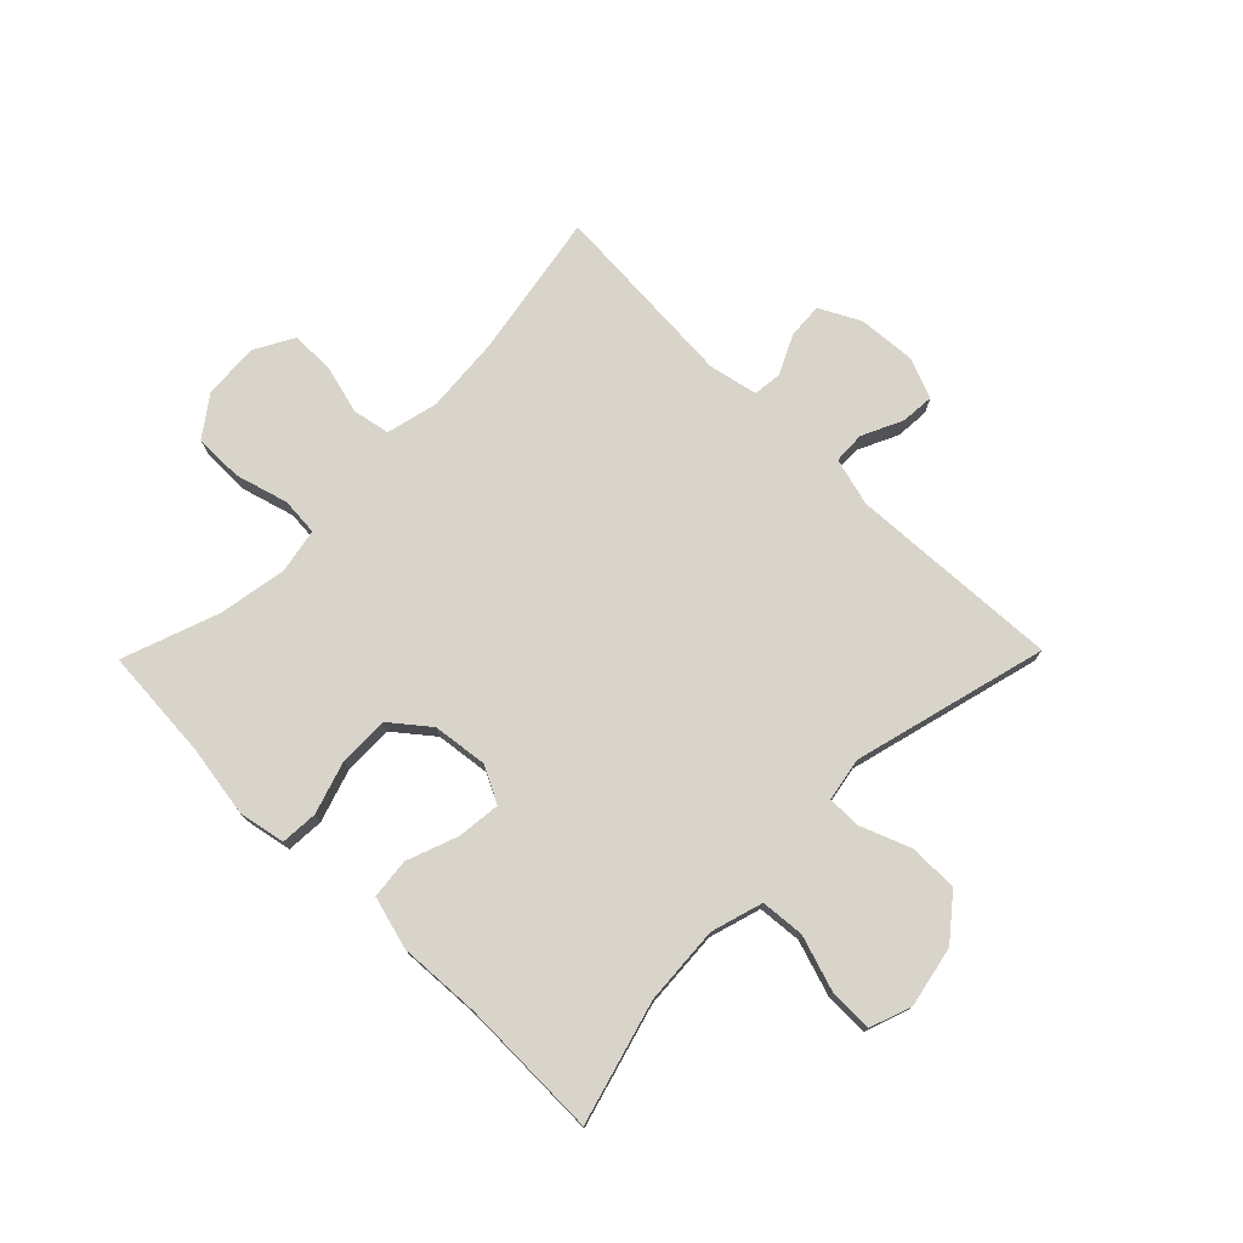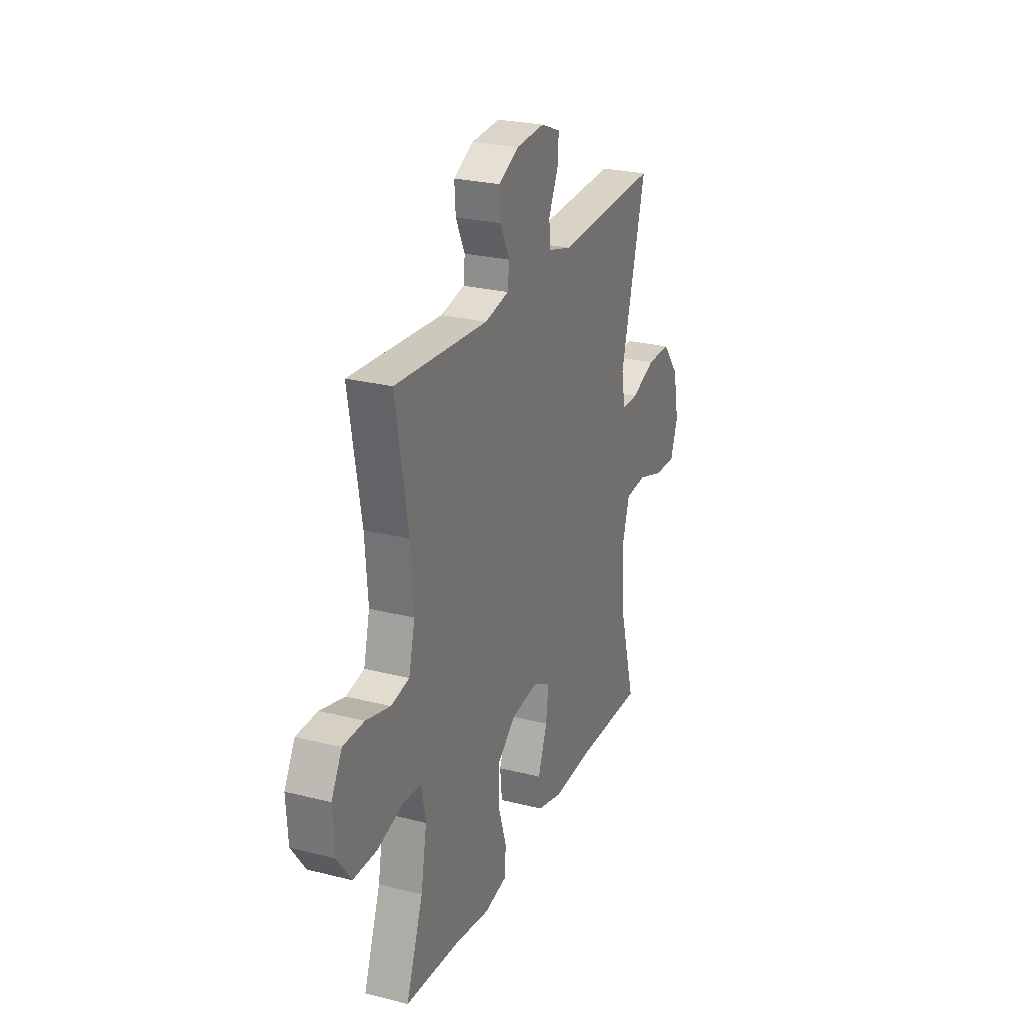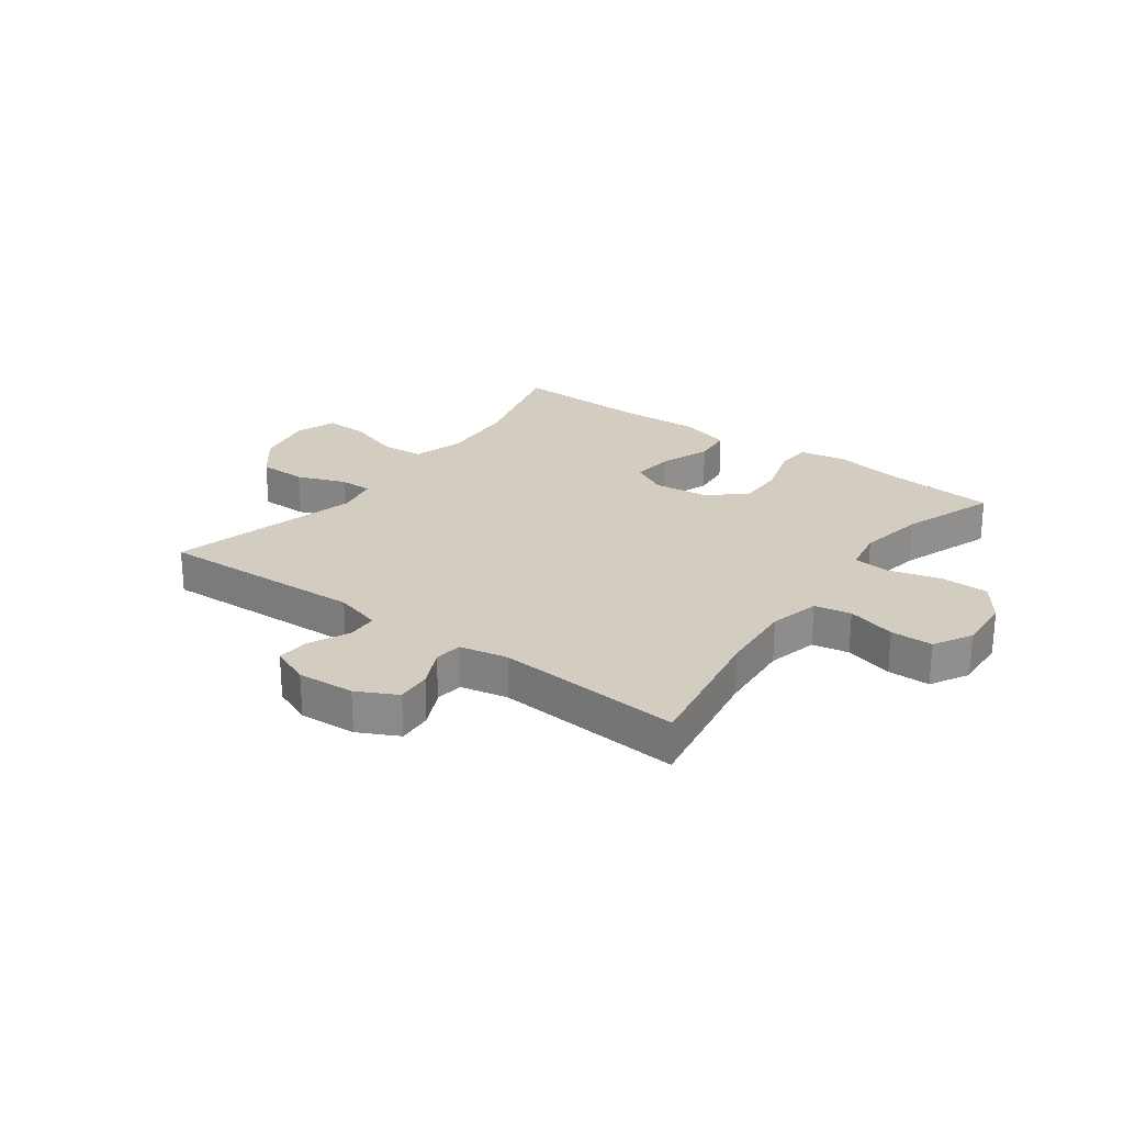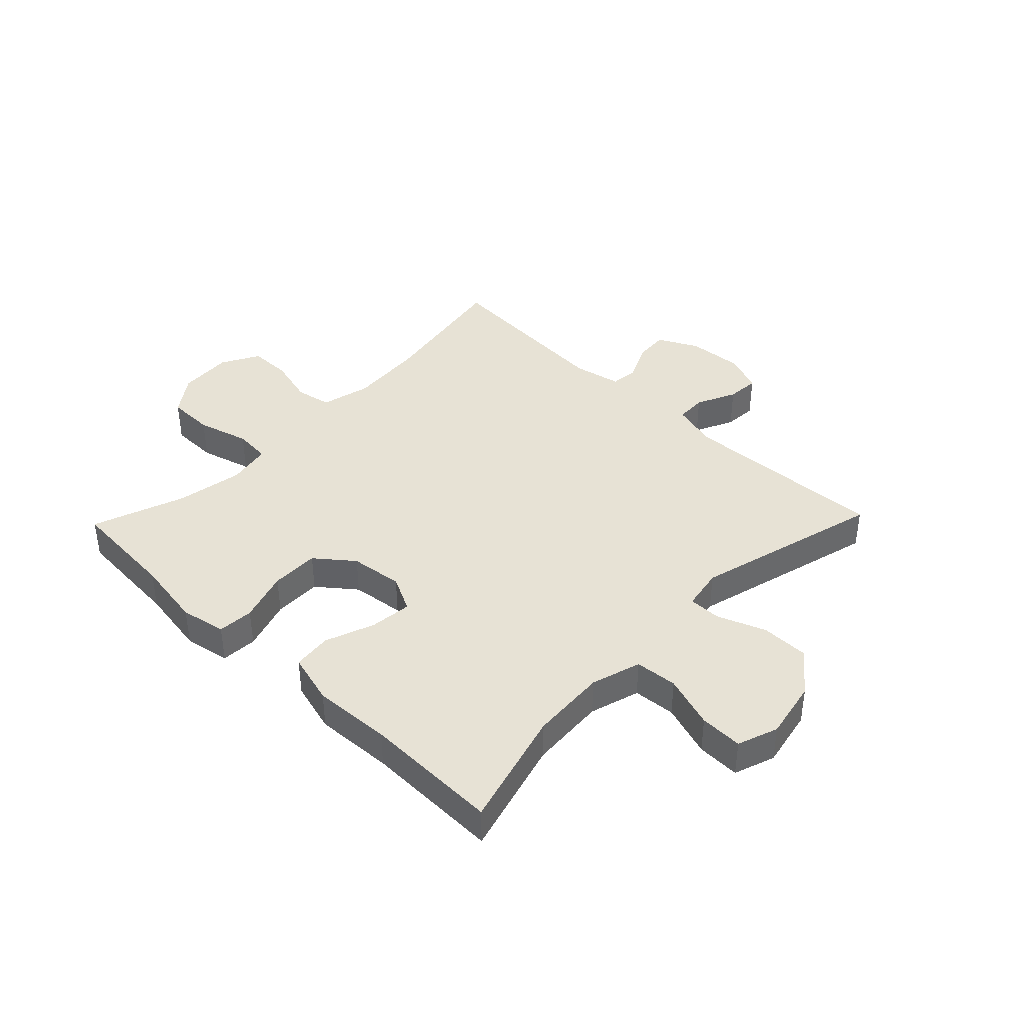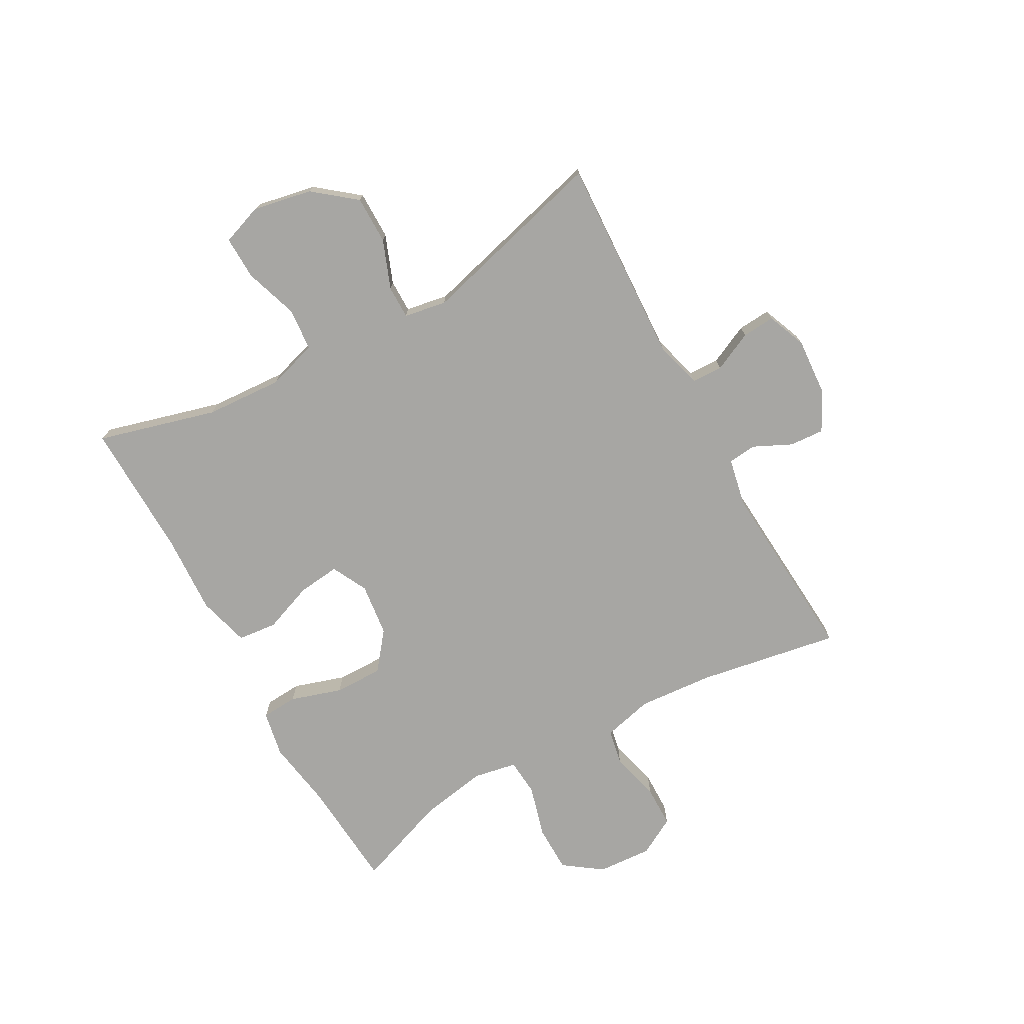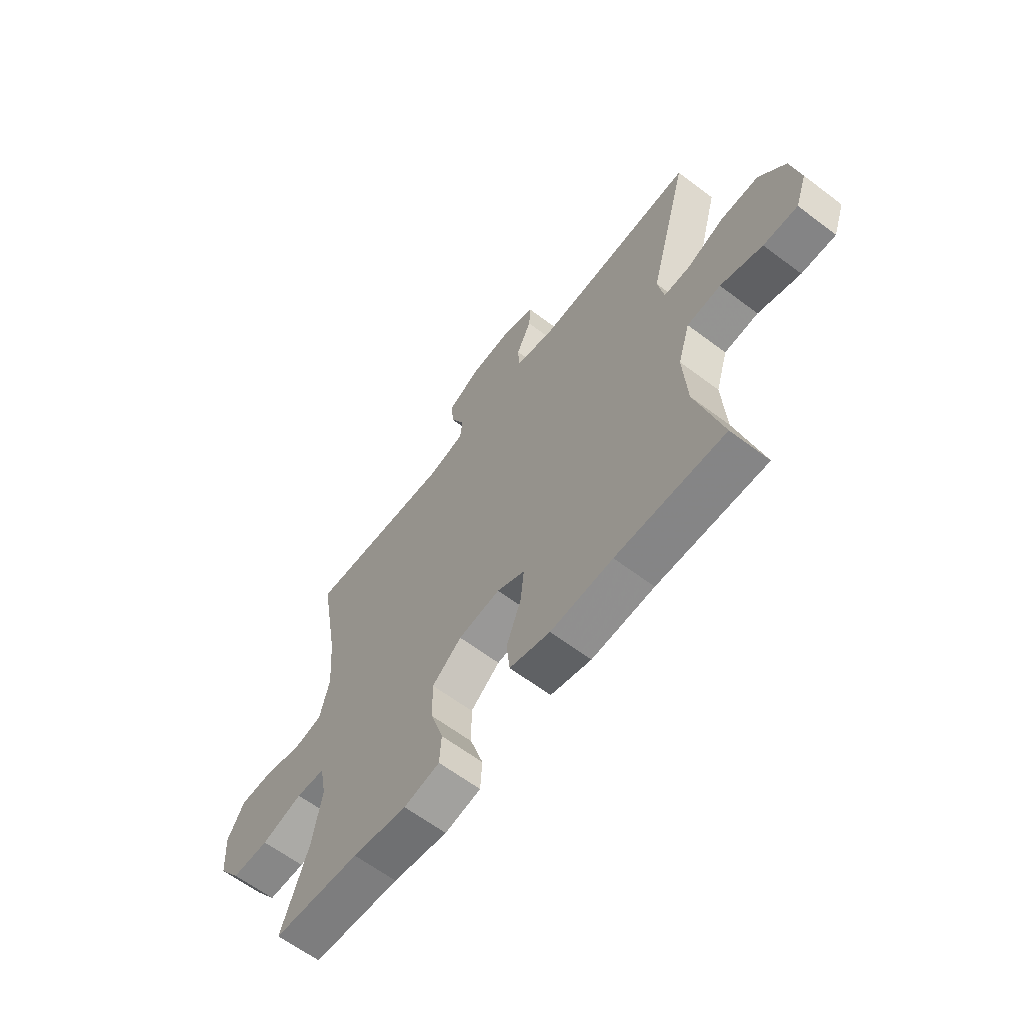
<metadata>
{"format":"obj","ext":"obj","renderer":"f3d","projection":"perspective","resolution":1024,"background":"white","views":[{"elev":75.5,"azim":-135.6,"up":"+Y"},{"elev":25.6,"azim":112.1,"up":"+Z"},{"elev":24.8,"azim":36.4,"up":"+Y"},{"elev":40.4,"azim":-136.1,"up":"+Y"},{"elev":-74.2,"azim":-61.0,"up":"+Y"},{"elev":-62.9,"azim":-127.4,"up":"+Z"}]}
</metadata>
<code>
v -0.5 0.07 -0.5
v -0.444 0.07 -0.297
v -0.436 0.07 -0.166
v -0.462 0.07 -0.08
v -0.535 0.07 -0.074
v -0.626 0.07 -0.104
v -0.7 0.07 -0.106
v -0.725 0.07 -0.036
v -0.705 0.07 0.065
v -0.648 0.07 0.136
v -0.566 0.07 0.136
v -0.483 0.07 0.104
v -0.427 0.07 0.104
v -0.414 0.07 0.176
v -0.5 0.07 0.5
v -0.147 0.07 0.483
v -0.067 0.07 0.505
v -0.065 0.07 0.558
v -0.097 0.07 0.626
v -0.101 0.07 0.682
v -0.034 0.07 0.709
v 0.063 0.07 0.702
v 0.131 0.07 0.667
v 0.127 0.07 0.608
v 0.096 0.07 0.543
v 0.101 0.07 0.495
v 0.183 0.07 0.478
v 0.5 0.07 0.5
v 0.458 0.07 0.258
v 0.448 0.07 0.13
v 0.469 0.07 0.044
v 0.531 0.07 0.032
v 0.614 0.07 0.054
v 0.686 0.07 0.053
v 0.722 0.07 -0.012
v 0.716 0.07 -0.105
v 0.669 0.07 -0.17
v 0.588 0.07 -0.171
v 0.499 0.07 -0.146
v 0.436 0.07 -0.151
v 0.422 0.07 -0.226
v 0.442 0.07 -0.34
v 0.5 0.07 -0.5
v 0.312 0.07 -0.514
v 0.194 0.07 -0.533
v 0.116 0.07 -0.518
v 0.112 0.07 -0.456
v 0.14 0.07 -0.368
v 0.141 0.07 -0.285
v 0.077 0.07 -0.234
v -0.014 0.07 -0.223
v -0.075 0.07 -0.254
v -0.067 0.07 -0.326
v -0.035 0.07 -0.411
v -0.042 0.07 -0.478
v -0.13 0.07 -0.502
v -0.265 0.07 -0.495
v -0.5 0 -0.5
v -0.444 0 -0.297
v -0.436 0 -0.166
v -0.462 0 -0.08
v -0.535 0 -0.074
v -0.626 0 -0.104
v -0.7 0 -0.106
v -0.725 0 -0.036
v -0.705 0 0.065
v -0.648 0 0.136
v -0.566 0 0.136
v -0.483 0 0.104
v -0.427 0 0.104
v -0.414 0 0.176
v -0.5 0 0.5
v -0.147 0 0.483
v -0.067 0 0.505
v -0.065 0 0.558
v -0.097 0 0.626
v -0.101 0 0.682
v -0.034 0 0.709
v 0.063 0 0.702
v 0.131 0 0.667
v 0.127 0 0.608
v 0.096 0 0.543
v 0.101 0 0.495
v 0.183 0 0.478
v 0.5 0 0.5
v 0.458 0 0.258
v 0.448 0 0.13
v 0.469 0 0.044
v 0.531 0 0.032
v 0.614 0 0.054
v 0.686 0 0.053
v 0.722 0 -0.012
v 0.716 0 -0.105
v 0.669 0 -0.17
v 0.588 0 -0.171
v 0.499 0 -0.146
v 0.436 0 -0.151
v 0.422 0 -0.226
v 0.442 0 -0.34
v 0.5 0 -0.5
v 0.312 0 -0.514
v 0.194 0 -0.533
v 0.116 0 -0.518
v 0.112 0 -0.456
v 0.14 0 -0.368
v 0.141 0 -0.285
v 0.077 0 -0.234
v -0.014 0 -0.223
v -0.075 0 -0.254
v -0.067 0 -0.326
v -0.035 0 -0.411
v -0.042 0 -0.478
v -0.13 0 -0.502
v -0.265 0 -0.495
f 55 56 57
f 54 55 57
f 53 54 57
f 57 1 2
f 53 57 2
f 52 53 2
f 51 52 2 3
f 50 51 3 4
f 46 47 48
f 45 46 48
f 44 45 48
f 44 48 49
f 43 44 49
f 42 43 49
f 41 42 49 50
f 37 38 39
f 36 37 39
f 35 36 39
f 34 35 39
f 33 34 39
f 32 33 39
f 31 32 39 40
f 41 50 4
f 40 41 4
f 31 40 4
f 30 31 4
f 23 24 25
f 22 23 25
f 21 22 25
f 20 21 25
f 19 20 25
f 18 19 25
f 17 18 25 26
f 16 17 26 27
f 14 15 16
f 13 14 16 27
f 10 11 12
f 9 10 12
f 8 9 12
f 7 8 12
f 6 7 12
f 5 6 12
f 5 12 13
f 5 13 27
f 4 5 27
f 30 4 27
f 29 30 27
f 27 28 29
f 114 113 112
f 114 112 111
f 114 111 110
f 59 58 114
f 59 114 110
f 59 110 109
f 60 59 109 108
f 61 60 108 107
f 105 104 103
f 105 103 102
f 105 102 101
f 106 105 101
f 106 101 100
f 106 100 99
f 107 106 99 98
f 96 95 94
f 96 94 93
f 96 93 92
f 96 92 91
f 96 91 90
f 96 90 89
f 97 96 89 88
f 61 107 98
f 61 98 97
f 61 97 88
f 61 88 87
f 82 81 80
f 82 80 79
f 82 79 78
f 82 78 77
f 82 77 76
f 82 76 75
f 83 82 75 74
f 84 83 74 73
f 73 72 71
f 84 73 71 70
f 69 68 67
f 69 67 66
f 69 66 65
f 69 65 64
f 69 64 63
f 69 63 62
f 70 69 62
f 84 70 62
f 84 62 61
f 84 61 87
f 84 87 86
f 86 85 84
f 1 58 59 2
f 2 59 60 3
f 3 60 61 4
f 4 61 62 5
f 5 62 63 6
f 6 63 64 7
f 7 64 65 8
f 8 65 66 9
f 9 66 67 10
f 10 67 68 11
f 11 68 69 12
f 12 69 70 13
f 13 70 71 14
f 14 71 72 15
f 15 72 73 16
f 16 73 74 17
f 17 74 75 18
f 18 75 76 19
f 19 76 77 20
f 20 77 78 21
f 21 78 79 22
f 22 79 80 23
f 23 80 81 24
f 24 81 82 25
f 25 82 83 26
f 26 83 84 27
f 27 84 85 28
f 28 85 86 29
f 29 86 87 30
f 30 87 88 31
f 31 88 89 32
f 32 89 90 33
f 33 90 91 34
f 34 91 92 35
f 35 92 93 36
f 36 93 94 37
f 37 94 95 38
f 38 95 96 39
f 39 96 97 40
f 40 97 98 41
f 41 98 99 42
f 42 99 100 43
f 43 100 101 44
f 44 101 102 45
f 45 102 103 46
f 46 103 104 47
f 47 104 105 48
f 48 105 106 49
f 49 106 107 50
f 50 107 108 51
f 51 108 109 52
f 52 109 110 53
f 53 110 111 54
f 54 111 112 55
f 55 112 113 56
f 56 113 114 57
f 57 114 58 1

</code>
